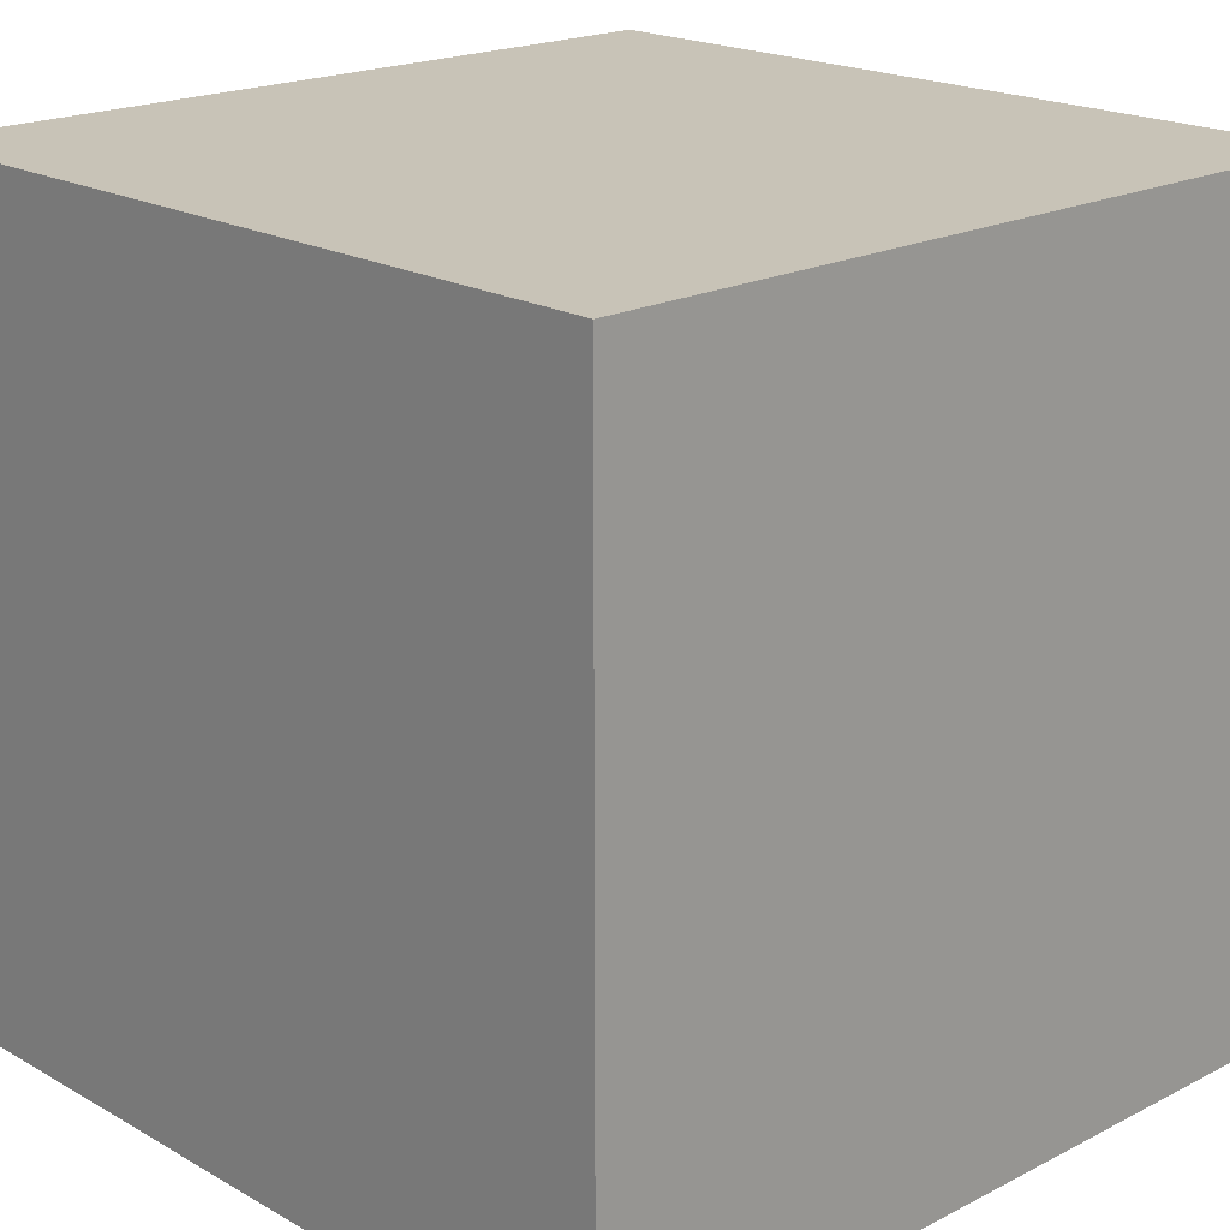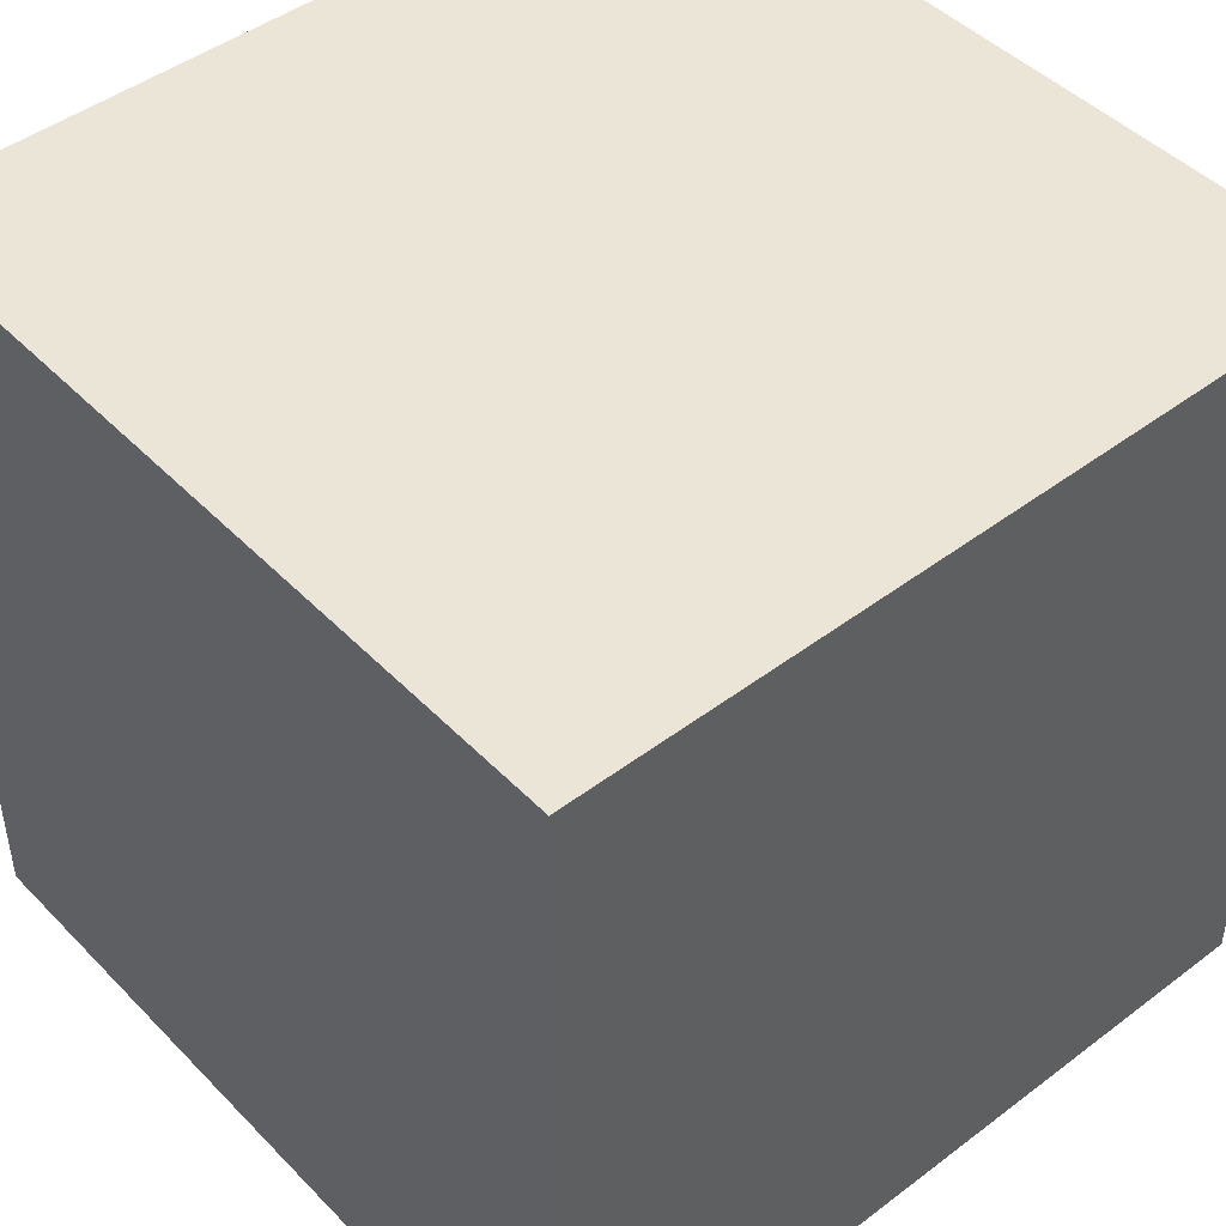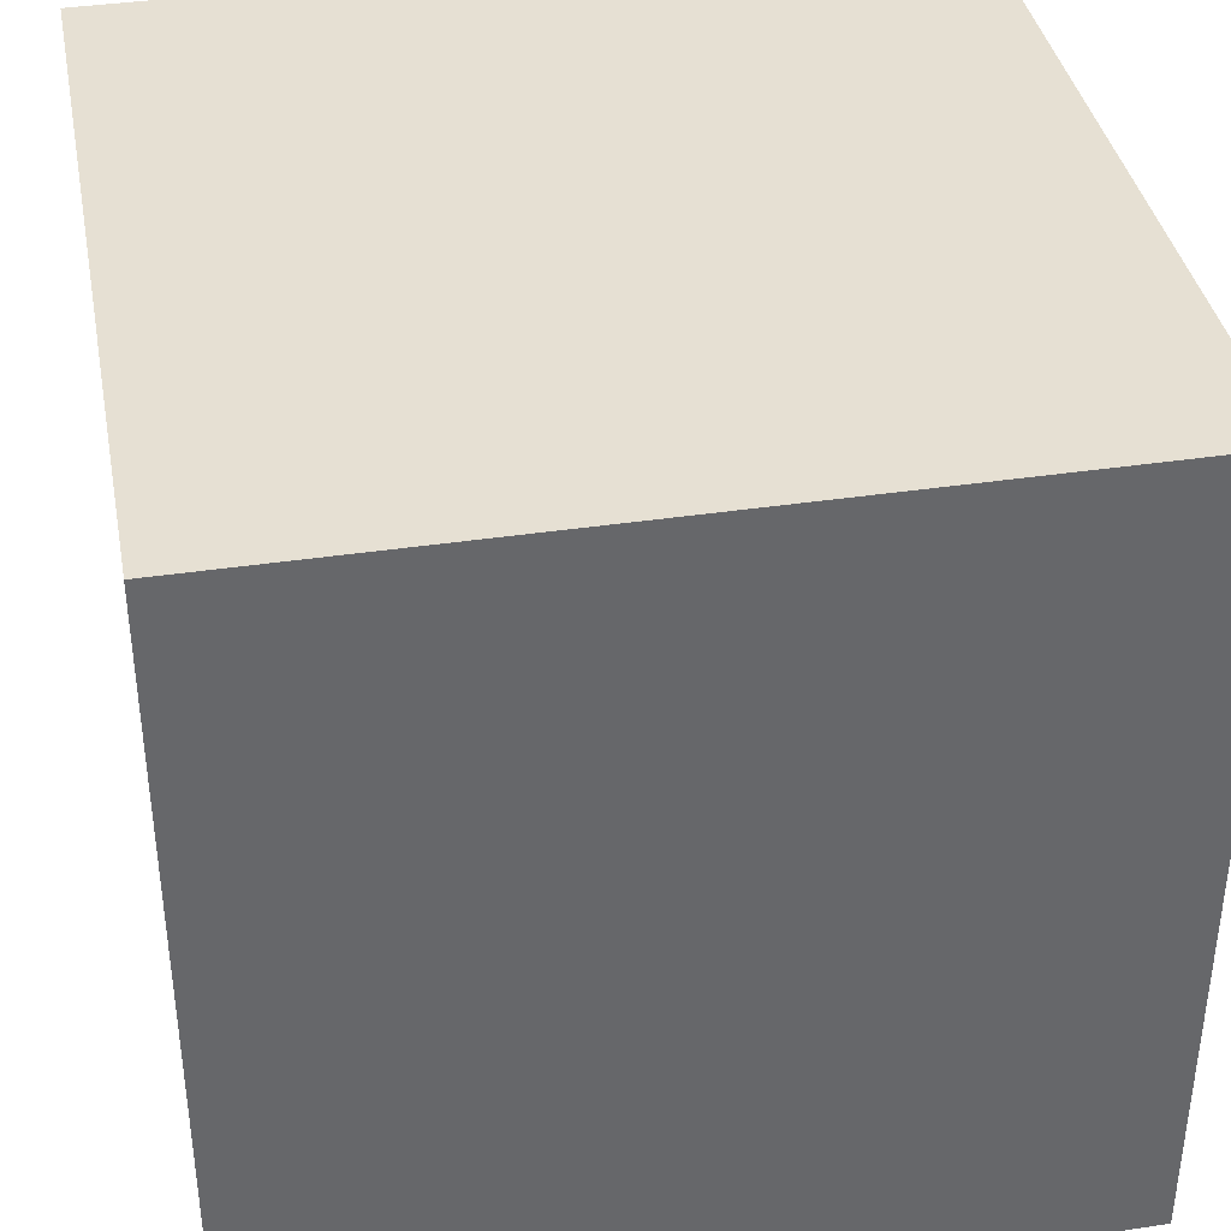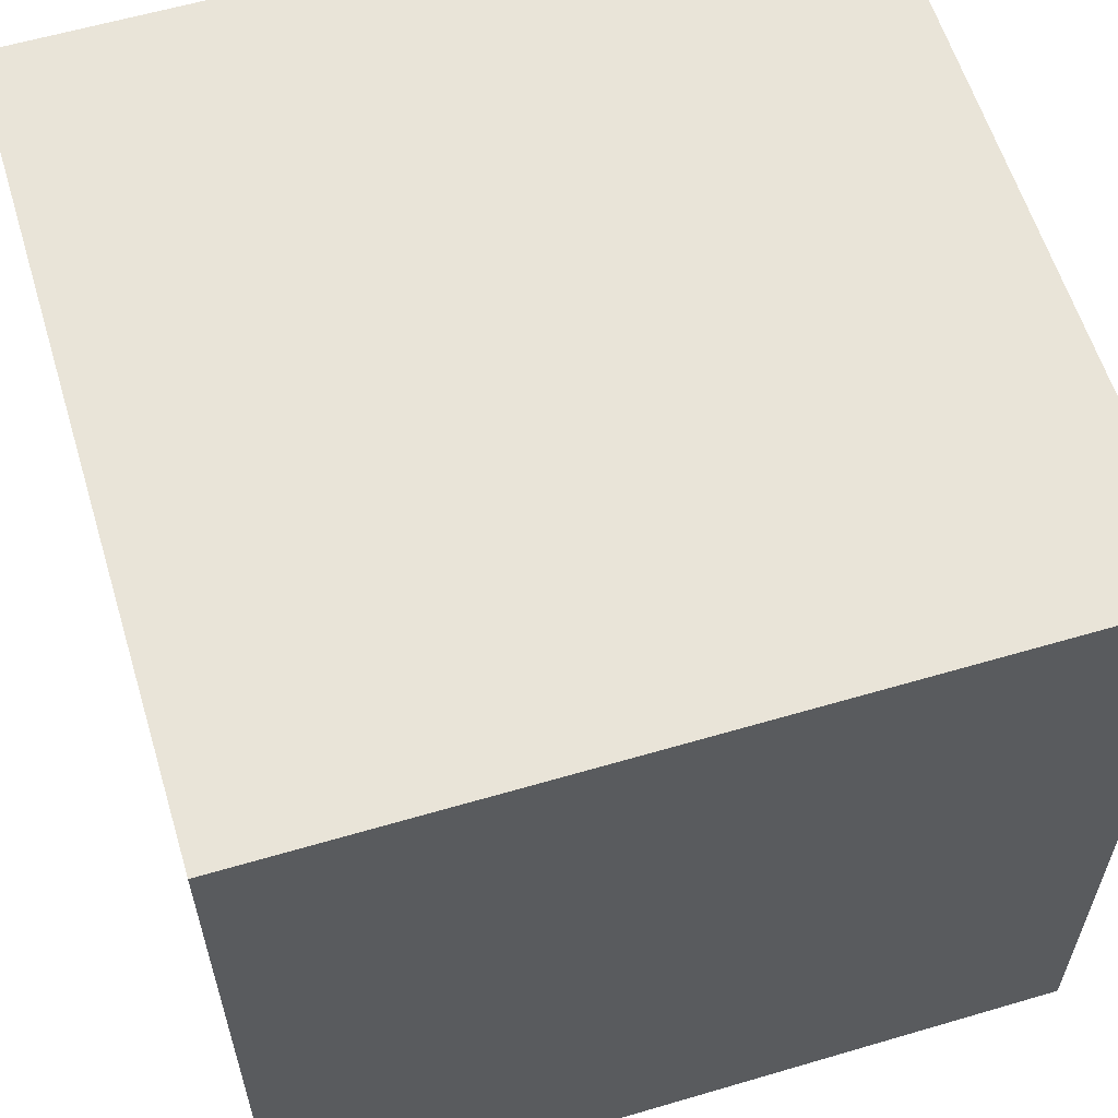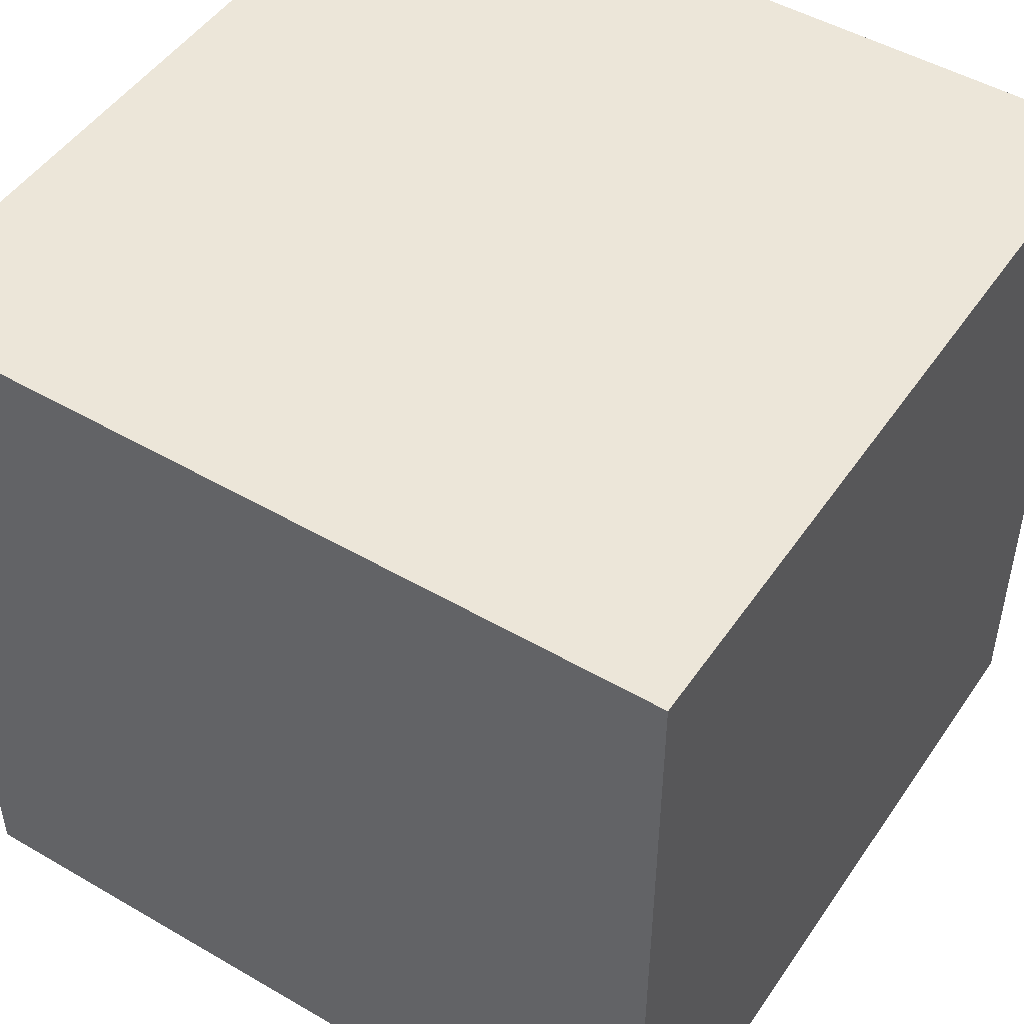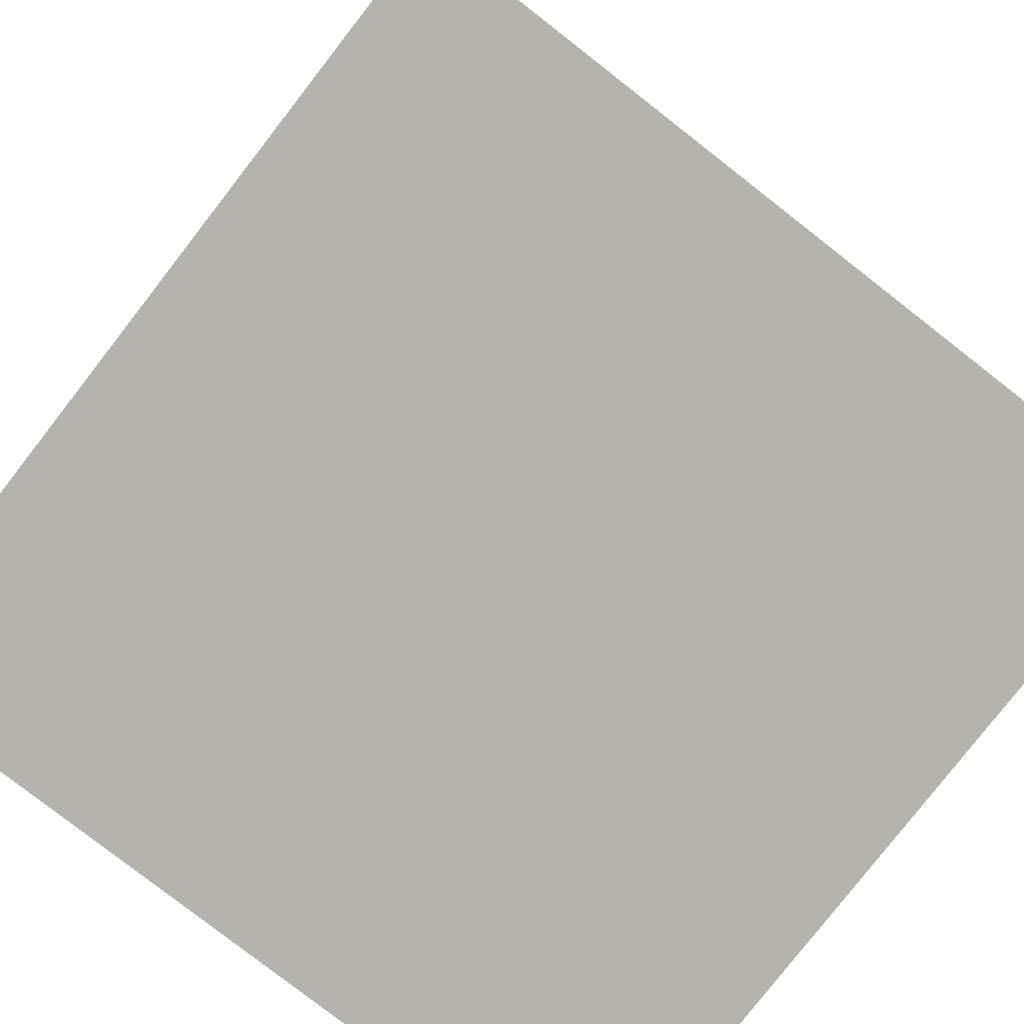
<metadata>
{"format":"obj","ext":"obj","renderer":"f3d","projection":"perspective","resolution":1024,"background":"white","views":[{"elev":19.6,"azim":-133.6,"up":"+Y"},{"elev":46.0,"azim":139.1,"up":"+Y"},{"elev":38.4,"azim":-100.7,"up":"+Z"},{"elev":59.9,"azim":-106.8,"up":"+Z"},{"elev":48.7,"azim":-57.1,"up":"+Y"},{"elev":-79.9,"azim":52.1,"up":"+Z"}]}
</metadata>
<code>
v -1.5 0.8251 0.3709
v -1.5 0.8251 0.7709
v -1.9 0.8251 0.7709
v -1.9 0.8251 0.3709
v -1.5 1.225 0.3709
v -1.5 1.225 0.7709
v -1.9 1.225 0.7709
v -1.9 1.225 0.3709
v -1.7 0.8251 0.7709
v -1.5 0.8251 0.5709
v -1.7 0.8251 0.3709
v -1.9 0.8251 0.5709
v -1.5 1.225 0.5709
v -1.7 1.225 0.7709
v -1.9 1.225 0.5709
v -1.7 1.225 0.3709
v -1.5 1.025 0.7709
v -1.5 1.025 0.3709
v -1.9 1.025 0.7709
v -1.9 1.025 0.3709
v -1.7 0.8251 0.5709
v -1.7 1.225 0.5709
v -1.5 1.025 0.5709
v -1.7 1.025 0.7709
v -1.9 1.025 0.5709
v -1.7 1.025 0.3709
f 16 26 20
f 16 20 8
f 26 11 4
f 26 4 20
f 5 18 16
f 18 26 16
f 18 1 26
f 1 11 26
f 12 25 20
f 12 20 4
f 25 15 8
f 25 8 20
f 3 19 25
f 3 25 12
f 19 7 25
f 7 15 25
f 9 24 3
f 24 19 3
f 24 14 19
f 14 7 19
f 2 17 9
f 17 24 9
f 17 6 24
f 6 14 24
f 10 23 2
f 23 17 2
f 23 13 17
f 13 6 17
f 1 18 10
f 18 23 10
f 18 5 23
f 5 13 23
f 13 22 14
f 13 14 6
f 22 15 7
f 22 7 14
f 5 16 13
f 16 22 13
f 16 8 15
f 16 15 22
f 11 21 12
f 11 12 4
f 21 9 12
f 9 3 12
f 1 10 21
f 1 21 11
f 10 2 9
f 10 9 21

</code>
